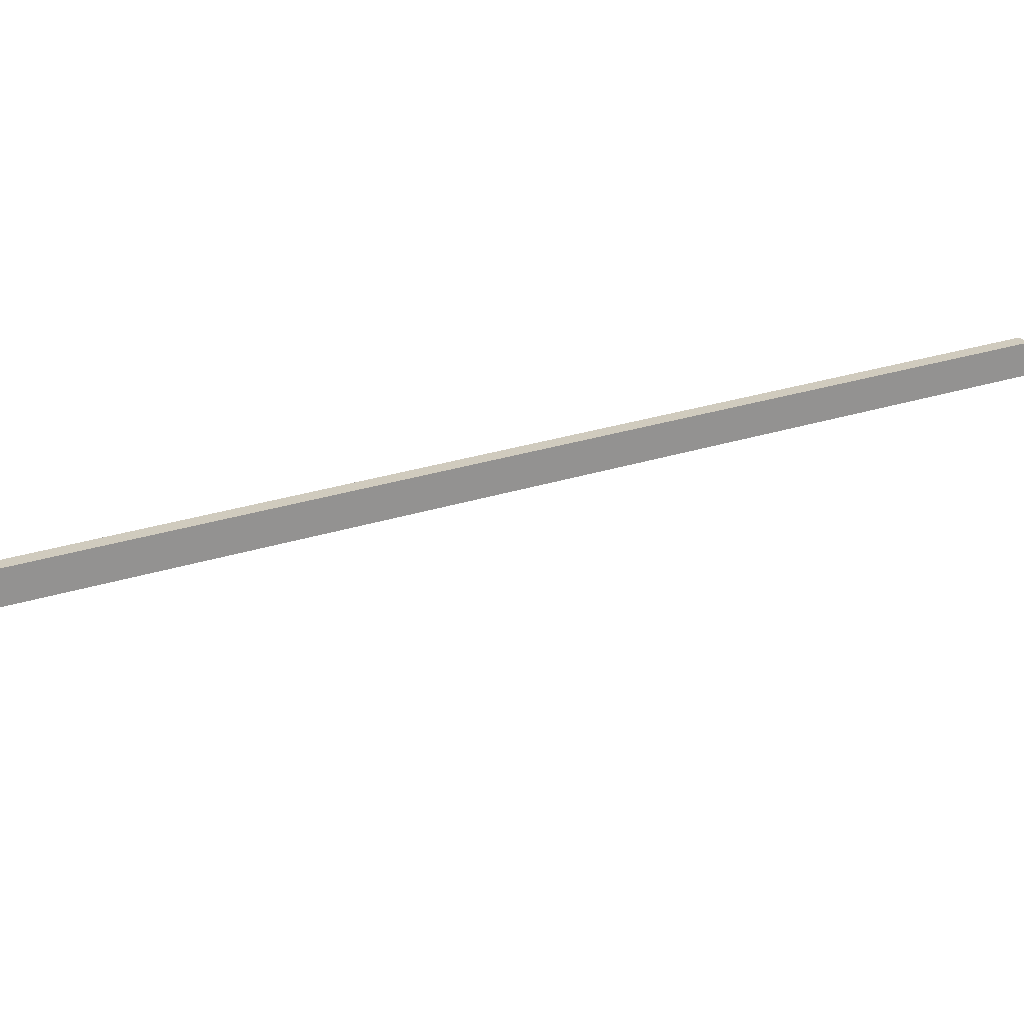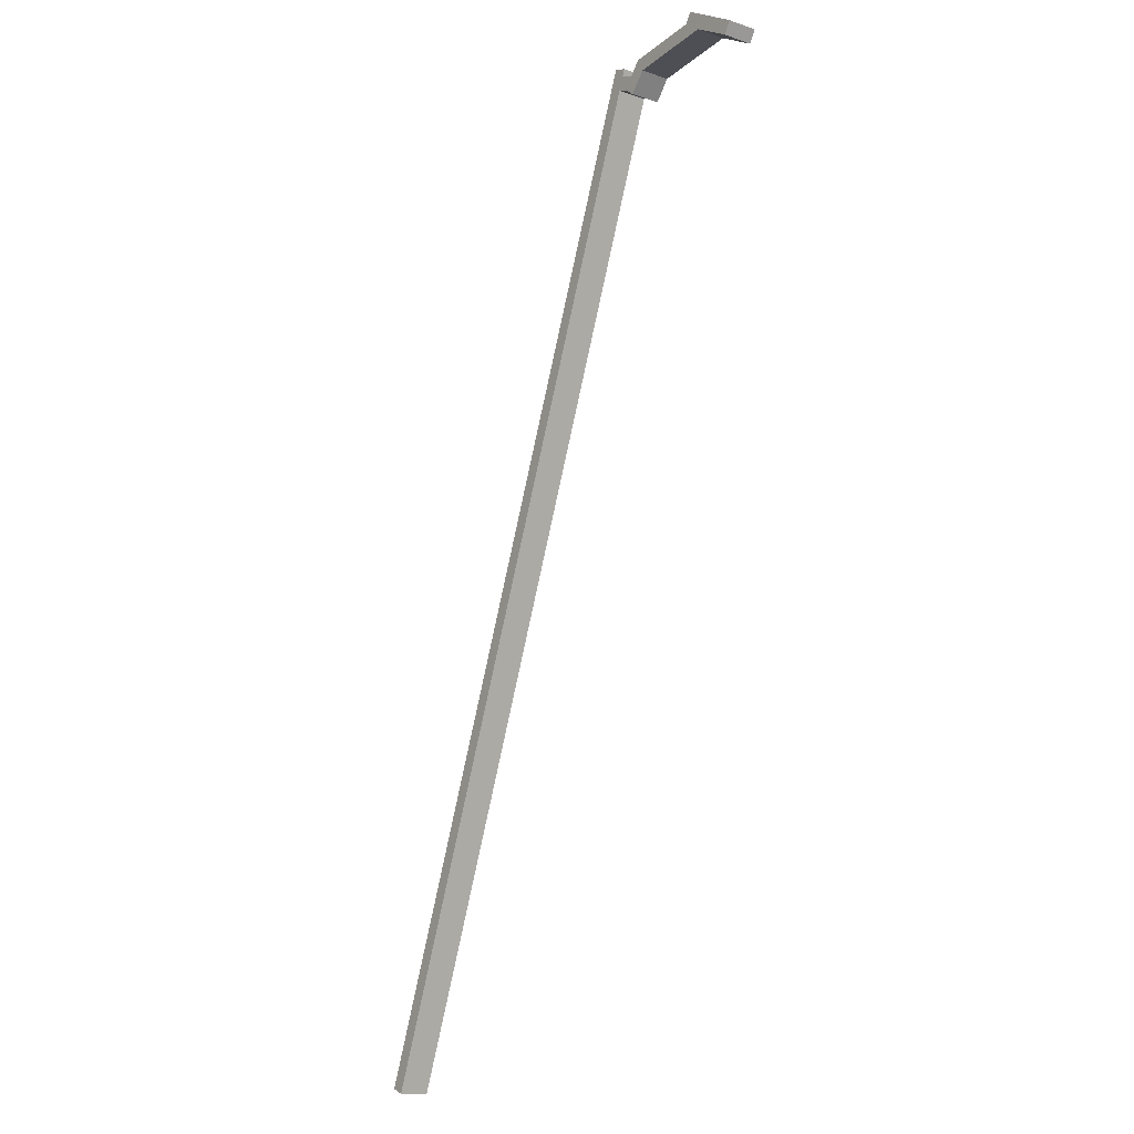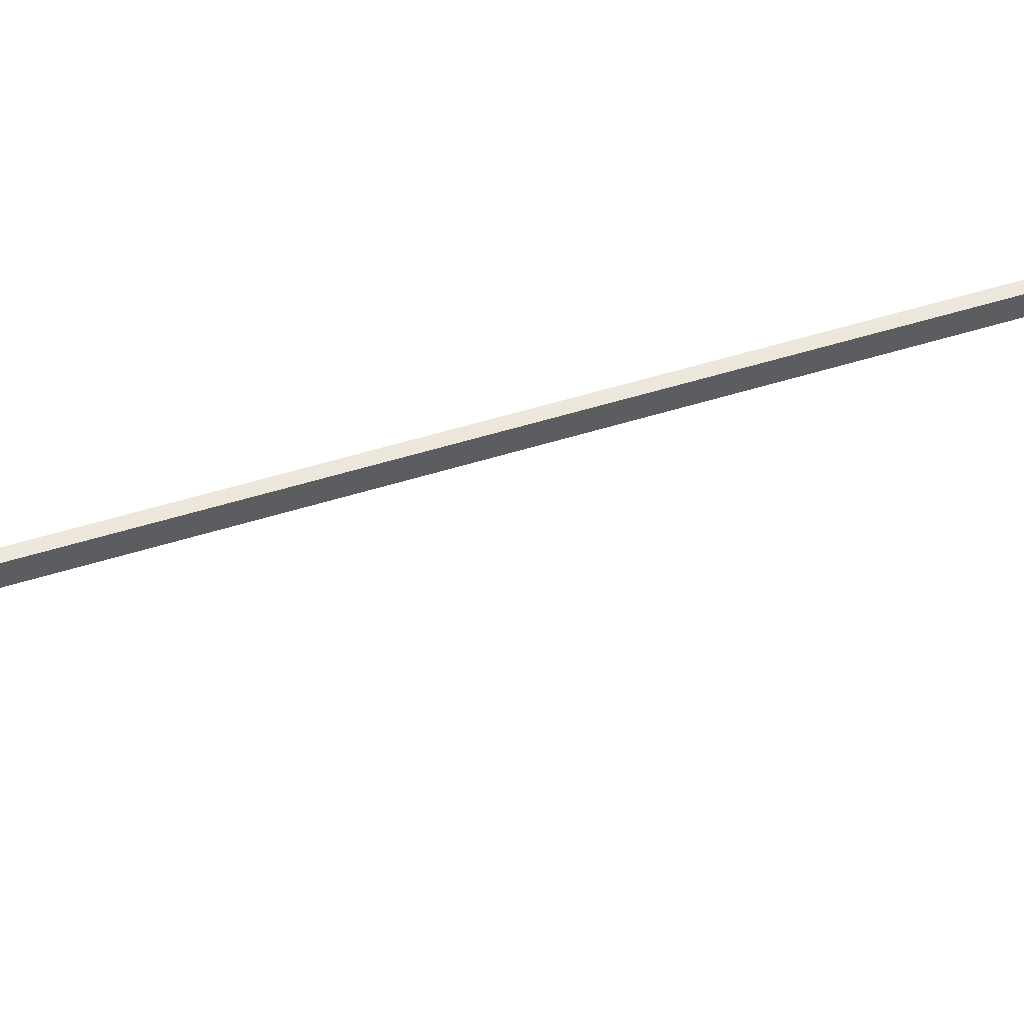
<metadata>
{"format":"obj","ext":"obj","renderer":"f3d","projection":"perspective","resolution":1024,"background":"white","views":[{"elev":23.6,"azim":81.5,"up":"+Y"},{"elev":-14.4,"azim":54.1,"up":"+Z"},{"elev":53.9,"azim":93.0,"up":"+Y"}]}
</metadata>
<code>
v  94.04 7.28 231
v  93.38 -1.404e-14 229.3
v  93.38 7.28 229.3
v  94.04 -1.414e-14 231
v  117.3 7.28 232.7
v  118.6 -1.439e-14 235.1
v  118.6 7.28 235.1
v  117.3 -1.425e-14 232.7
v  100.1 7.28 231.1
v  101.2 -1.416e-14 231.2
v  101.2 7.28 231.2
v  100.1 -1.415e-14 231.1
v  124.6 7.28 227.8
v  121.3 -1.406e-14 229.6
v  121.3 7.28 229.6
v  124.6 -1.395e-14 227.8
v  96.22 -1.398e-14 228.2
v  96.22 7.28 228.2
v  102.2 7.28 227.9
v  101 -1.395e-14 227.8
v  101 7.28 227.8
v  102.2 -1.396e-14 227.9
v  102.4 7.28 228
v  102.4 -1.396e-14 228
v  132.3 7.28 227.2
v  130.6 -1.373e-14 224.3
v  130.6 7.28 224.3
v  132.3 -1.391e-14 227.2
v  94.05 7.28 231
v  94.05 -1.414e-14 231
v  92.18 7.28 226.2
v  3.146 7.544e-17 -1.232
v  3.146 7.28 -1.232
v  92.18 -1.385e-14 226.2
v  90.9 7.28 232.2
v  0 7.28 4.458e-16
v  95.02 7.28 225.1
v  97.22 7.28 223.3
v  96.77 7.28 228
v  99.28 7.28 231.1
v  110.6 7.28 232.1
v  109.3 7.28 228.6
v  123 7.28 232.5
v  126.3 7.28 230.7
v  110.6 -1.421e-14 232.1
v  95.02 -1.379e-14 225.1
v  109.3 -1.4e-14 228.6
v  126.3 -1.412e-14 230.7
v  97.22 -1.367e-14 223.3
v  90.9 -1.422e-14 232.2
v  0 0 0
v  99.28 -1.415e-14 231.1
v  96.77 -1.396e-14 228
v  123 -1.424e-14 232.5
g defaultobject
f 1 2 3
f 2 1 4
f 5 6 7
f 6 5 8
f 9 10 11
f 10 9 12
f 13 14 15
f 14 13 16
f 3 17 18
f 17 3 2
f 19 20 21
f 20 19 22
f 23 22 19
f 22 23 24
f 25 26 27
f 26 25 28
f 29 4 1
f 4 29 30
f 31 32 33
f 32 31 34
f 27 16 13
f 16 27 26
f 35 33 36
f 33 35 31
f 31 35 3
f 3 35 1
f 1 35 29
f 3 37 31
f 37 3 18
f 37 18 38
f 38 18 39
f 38 39 40
f 38 40 21
f 21 40 9
f 21 9 11
f 21 11 19
f 19 11 41
f 19 41 23
f 23 41 42
f 42 41 15
f 15 41 5
f 15 5 7
f 15 7 43
f 15 43 13
f 13 43 44
f 13 44 27
f 27 44 25
f 41 8 5
f 8 41 45
f 37 34 31
f 34 37 46
f 42 24 23
f 24 42 47
f 44 28 25
f 28 44 48
f 38 46 37
f 46 38 49
f 36 50 35
f 50 36 51
f 39 52 40
f 52 39 53
f 18 53 39
f 53 18 17
f 7 54 43
f 54 7 6
f 40 12 9
f 12 40 52
f 15 47 42
f 47 15 14
f 28 16 26
f 16 28 14
f 14 28 8
f 8 28 6
f 6 28 54
f 54 28 48
f 20 46 49
f 46 20 53
f 46 53 2
f 2 53 17
f 53 20 52
f 52 20 22
f 52 22 24
f 52 24 47
f 52 47 12
f 12 47 10
f 10 47 45
f 45 47 14
f 45 14 8
f 32 50 51
f 50 32 34
f 50 34 46
f 50 46 2
f 50 2 4
f 50 4 30
f 33 51 36
f 51 33 32
f 35 30 29
f 30 35 50
f 43 48 44
f 48 43 54
f 11 45 41
f 45 11 10
f 21 49 38
f 49 21 20

</code>
